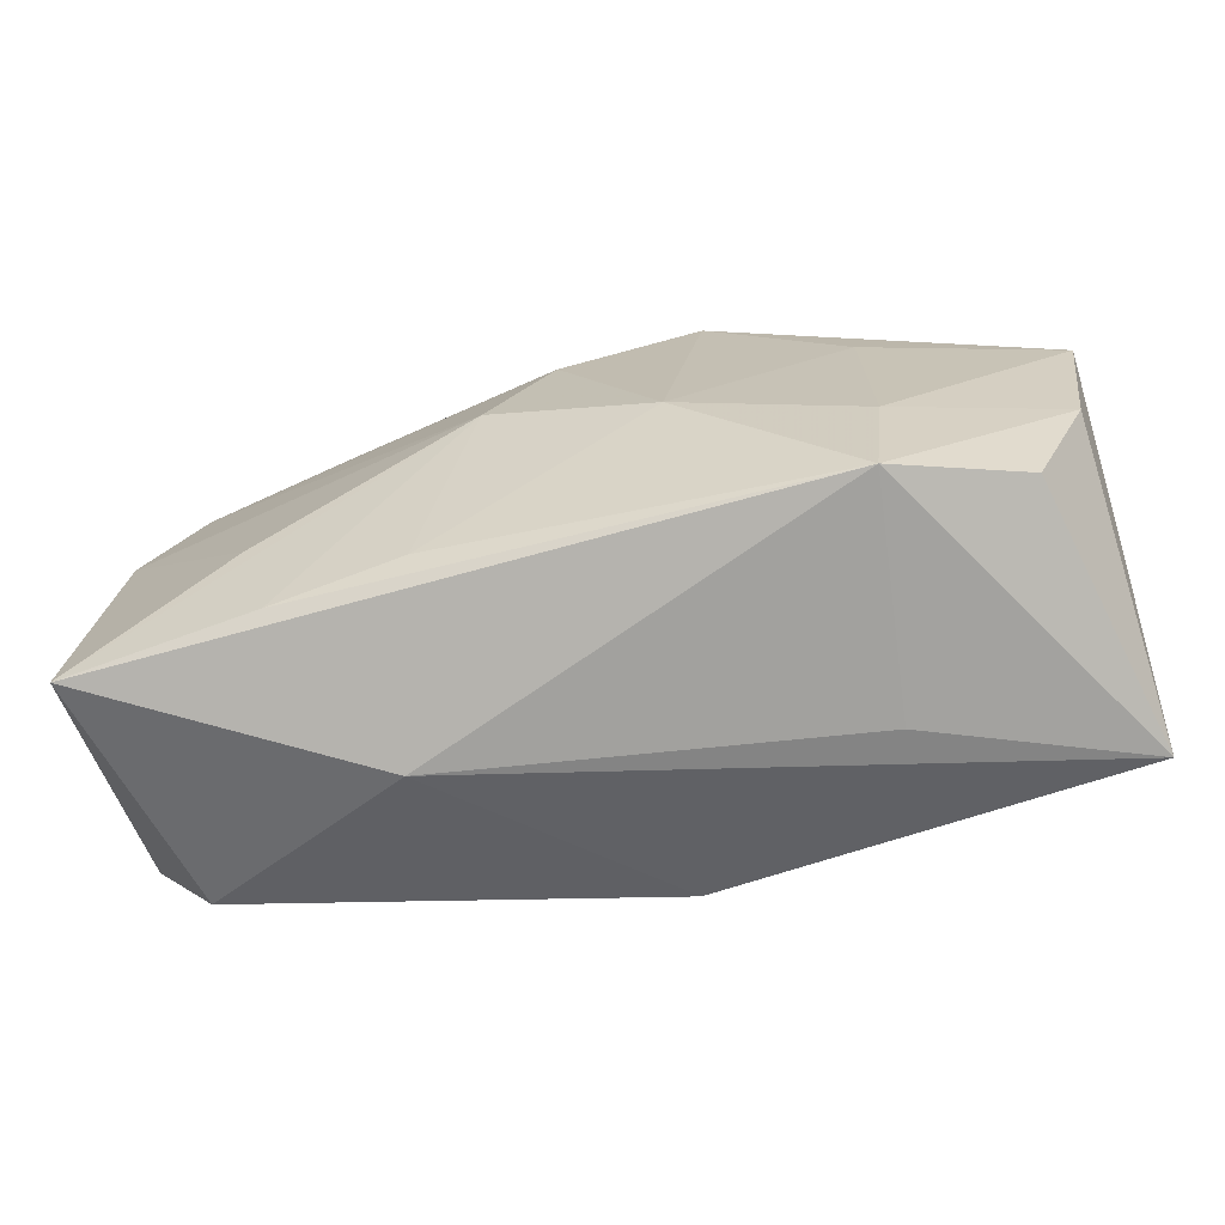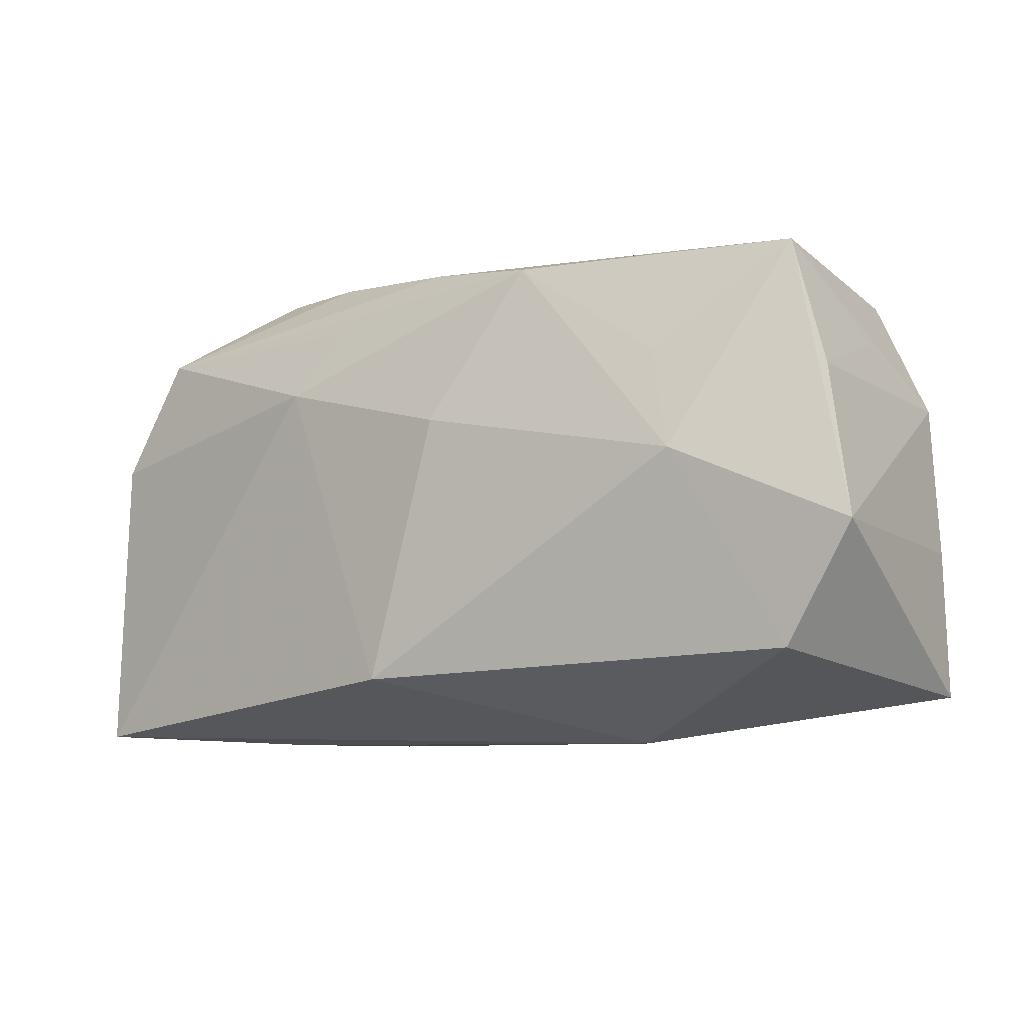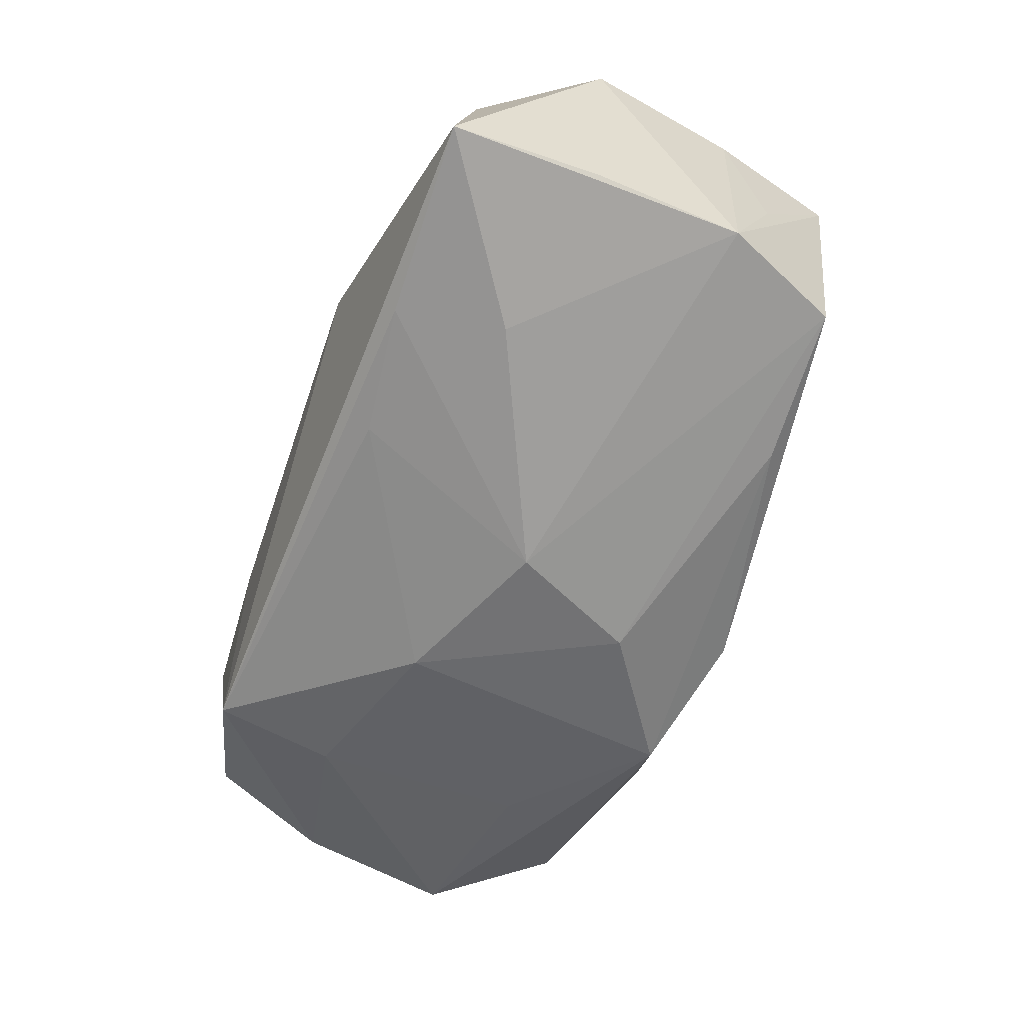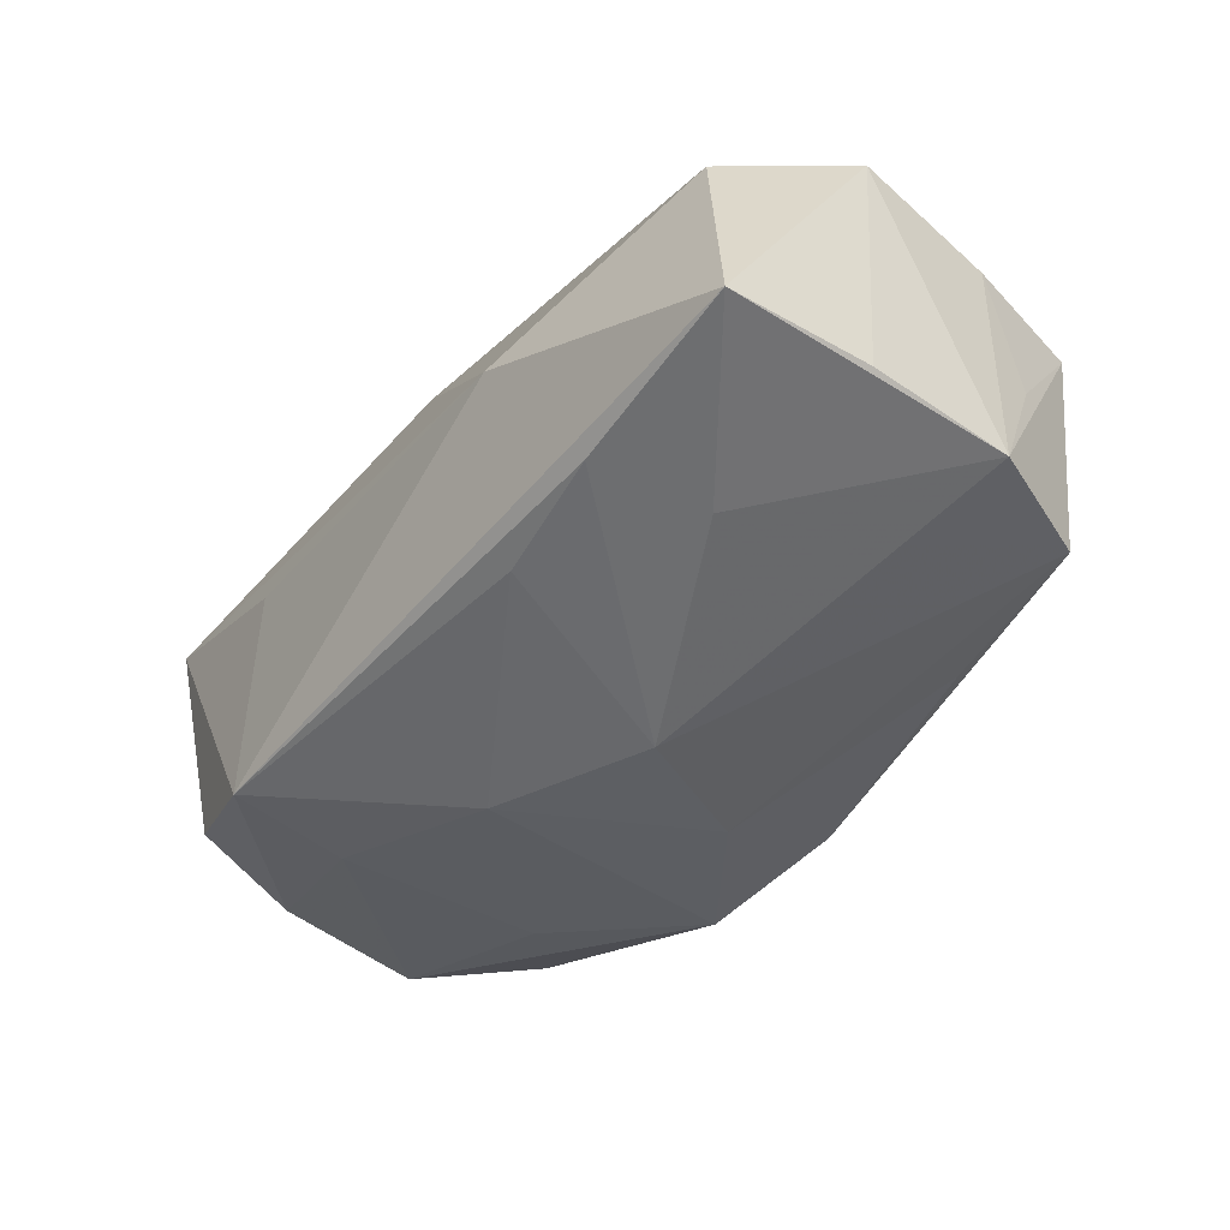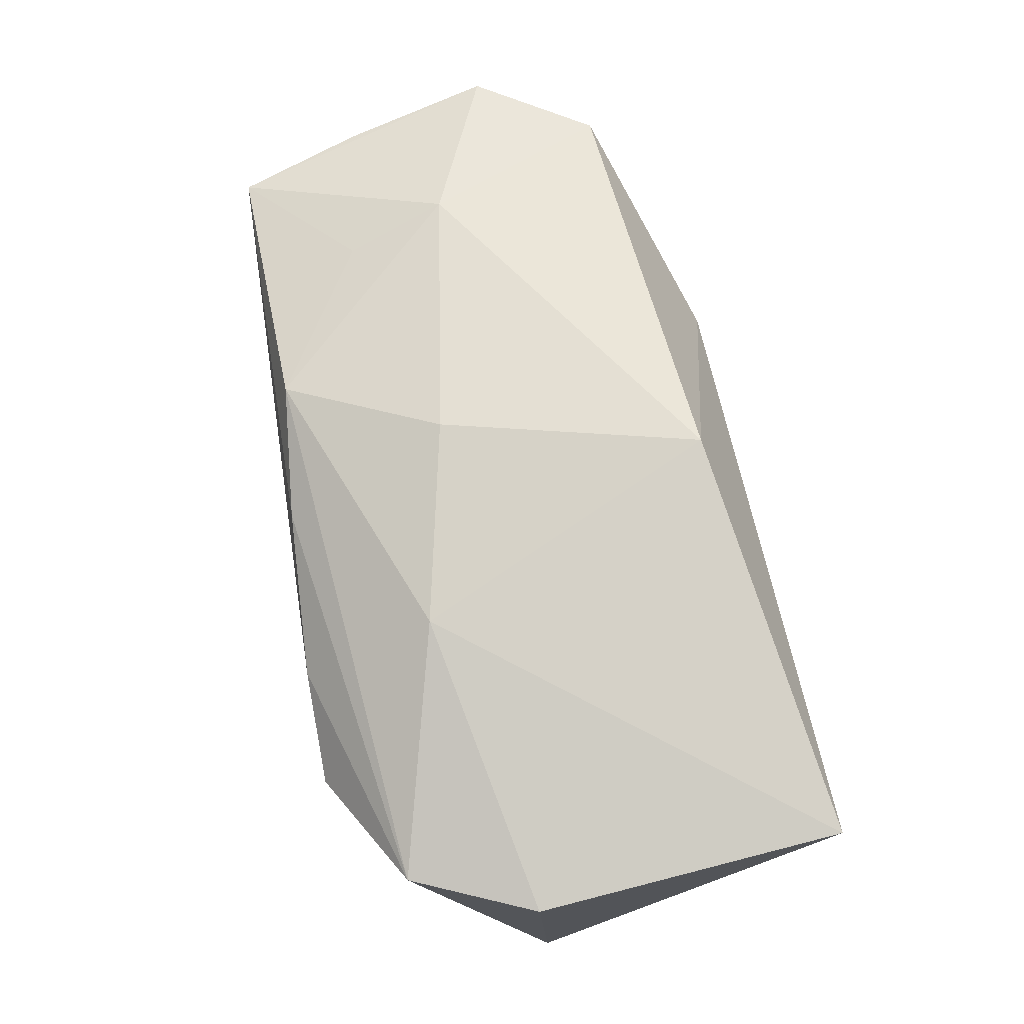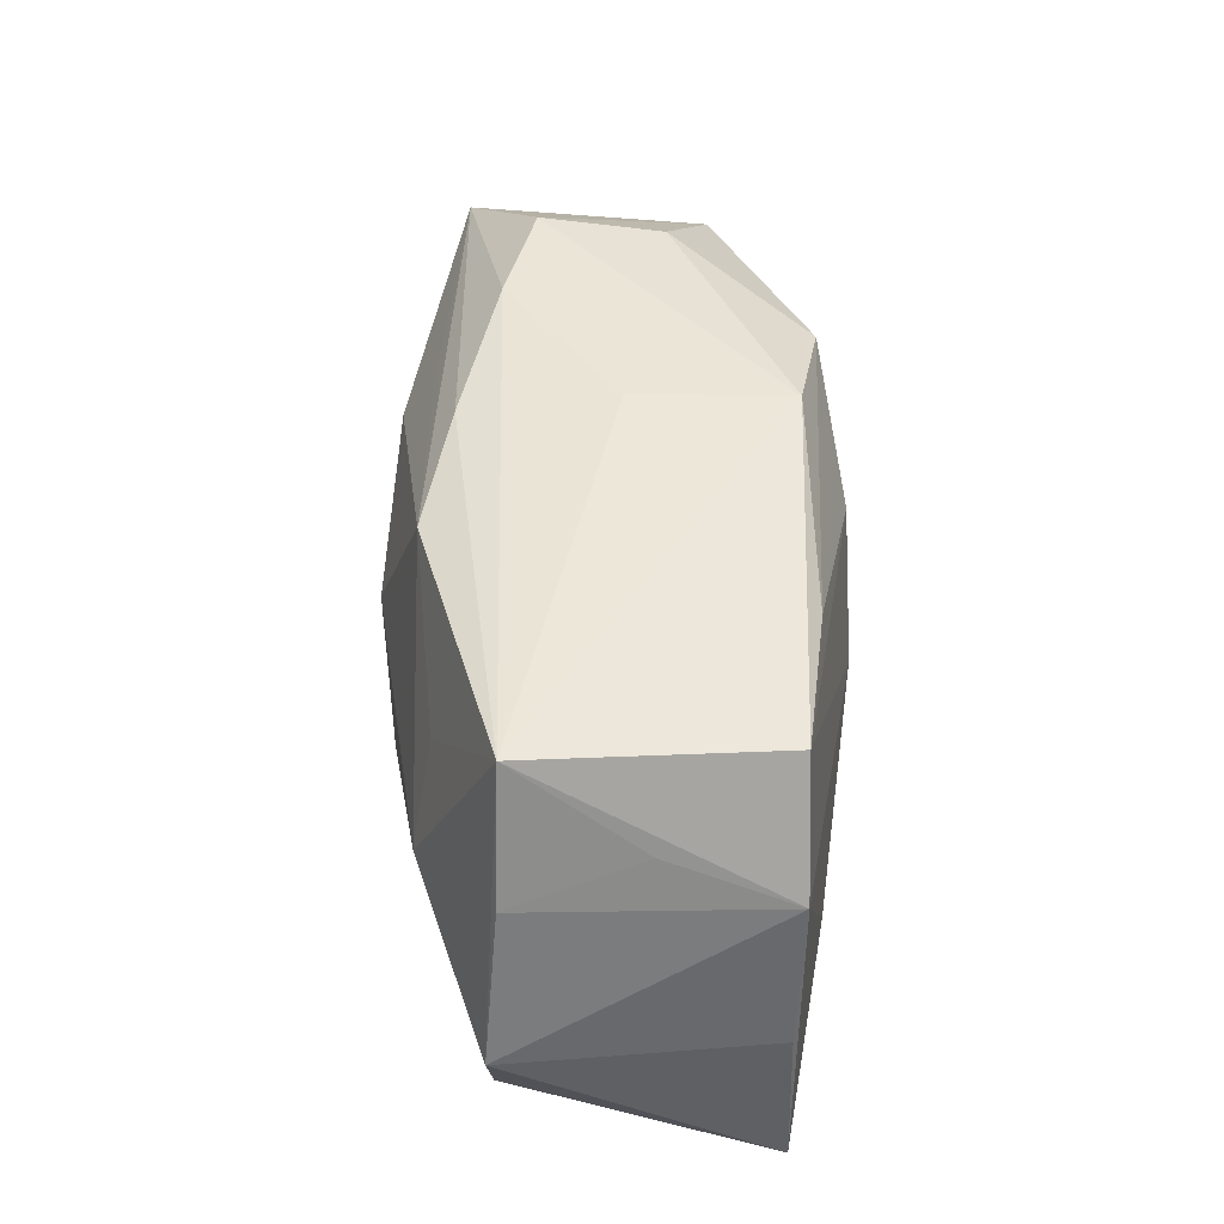
<metadata>
{"format":"obj","ext":"obj","renderer":"f3d","projection":"perspective","resolution":1024,"background":"white","views":[{"elev":-72.0,"azim":-168.6,"up":"+Y"},{"elev":-7.2,"azim":31.9,"up":"+Y"},{"elev":-56.4,"azim":71.8,"up":"+Z"},{"elev":-40.2,"azim":56.2,"up":"+Z"},{"elev":69.6,"azim":-101.3,"up":"+Z"},{"elev":42.5,"azim":83.8,"up":"+Y"}]}
</metadata>
<code>
v 0.01276 -0.01641 -0.01263
v -0.03755 -0.02034 0.01162
v -0.002549 -0.01572 0.0177
v 0.02336 0.01103 0.01476
v -0.03843 0.004876 -0.01271
v -0.01338 0.01055 0.01503
v 0.03743 0.008918 0.01137
v 0.007192 -0.0003312 -0.01789
v 0.02563 0.002397 0.01653
v 0.001516 0.01033 -0.01801
v -0.01924 -0.02117 0.005417
v 0.03838 0.007826 -0.009012
v -0.01045 0.01777 -0.01731
v -0.02148 0.02095 -0.006921
v -0.006686 -0.00624 -0.01752
v -0.03155 -0.01868 -0.01035
v -0.03638 -0.008383 -0.01148
v 0.02364 -0.01734 -0.01105
v 0.003386 0.006429 0.01767
v 0.03357 0.01773 -0.009351
v -0.03149 0.01479 -0.01174
v 0.03943 -0.004864 -0.008415
v -0.02052 -0.02117 -0.0139
v -4.178e-05 0.02084 0.01125
v 0.000903 0.0209 -0.01412
v 0.03681 0.01225 0.0009387
v -0.03864 0.005994 0.009159
v 0.02093 0.01762 -0.01233
v -0.02269 0.02224 0.003261
v 0.01081 0.01932 0.01459
v -0.01343 0.02206 0.00675
v 0.03983 -0.01728 -0.008605
v 0.03983 -0.003862 0.01268
v 0.02584 -0.008322 -0.01301
v -0.02192 -0.01068 -0.01514
v -0.02199 0.007564 -0.0157
v 0.03425 0.01966 0.01074
v -0.03364 0.01649 0.008125
v 0.03377 -0.01378 0.01199
v 0.01595 -0.02117 0.001946
v -0.009705 0.01656 0.01242
v 0.0003789 0.0217 -0.001031
f 40 23 32
f 40 32 39
f 8 15 10
f 19 9 30
f 35 15 23
f 23 15 1
f 1 15 8
f 11 23 40
f 40 2 11
f 11 2 23
f 23 2 16
f 5 2 27
f 37 9 33
f 33 9 39
f 33 39 32
f 39 9 3
f 40 39 3
f 3 2 40
f 3 9 19
f 36 35 5
f 15 35 36
f 34 32 8
f 8 12 34
f 34 12 32
f 20 12 8
f 8 10 20
f 20 10 28
f 37 12 20
f 20 25 37
f 28 25 20
f 4 9 37
f 37 30 4
f 4 30 9
f 28 10 13
f 13 25 28
f 13 10 15
f 15 36 13
f 13 36 5
f 18 32 23
f 23 1 18
f 8 32 18
f 18 1 8
f 23 16 17
f 5 35 17
f 17 35 23
f 17 2 5
f 17 16 2
f 37 33 7
f 7 33 12
f 32 12 22
f 22 33 32
f 12 33 22
f 24 30 37
f 37 31 24
f 42 25 29
f 29 31 42
f 37 25 42
f 42 31 37
f 21 13 5
f 29 25 14
f 25 13 14
f 14 21 29
f 13 21 14
f 26 12 37
f 37 7 26
f 26 7 12
f 38 24 31
f 38 31 29
f 30 24 38
f 29 21 38
f 5 27 38
f 38 21 5
f 19 30 6
f 6 38 27
f 6 3 19
f 6 27 2
f 2 3 6
f 30 38 41
f 41 6 30
f 38 6 41

</code>
